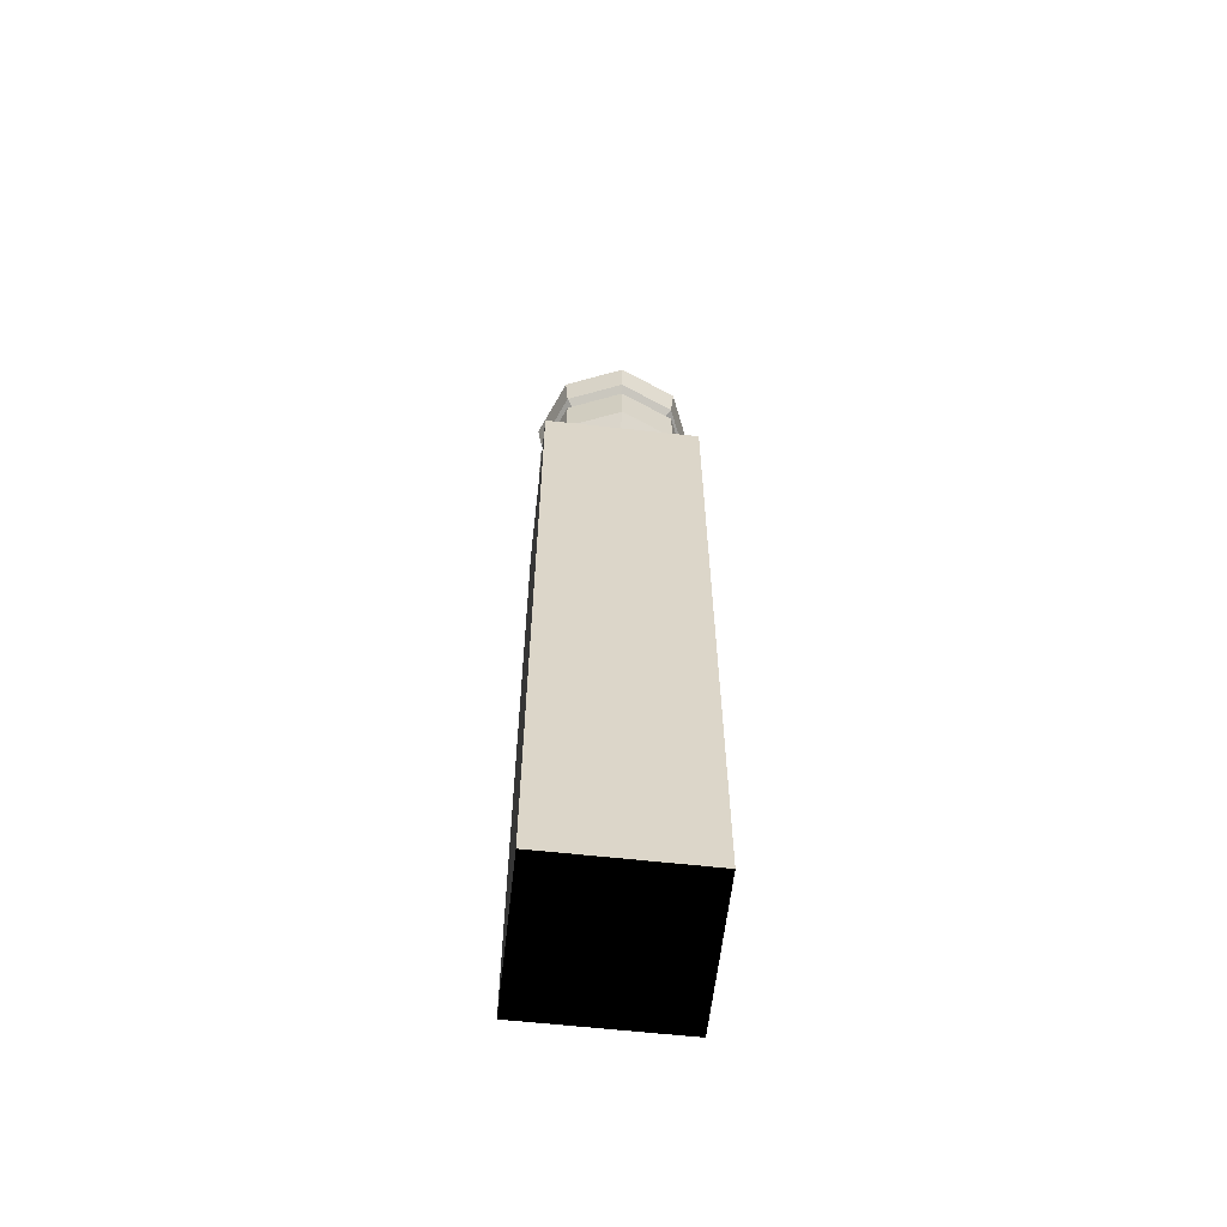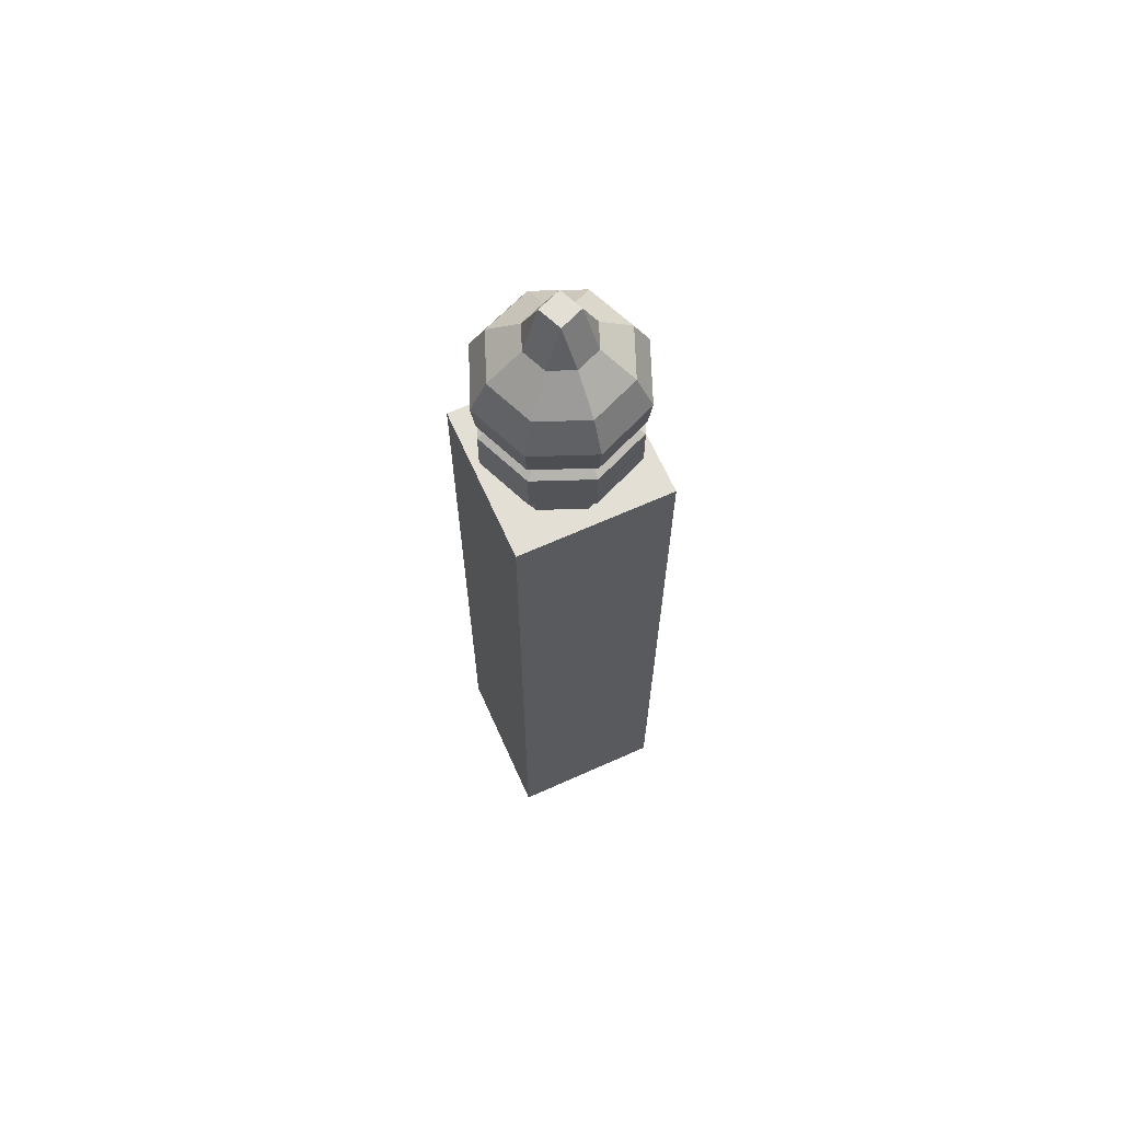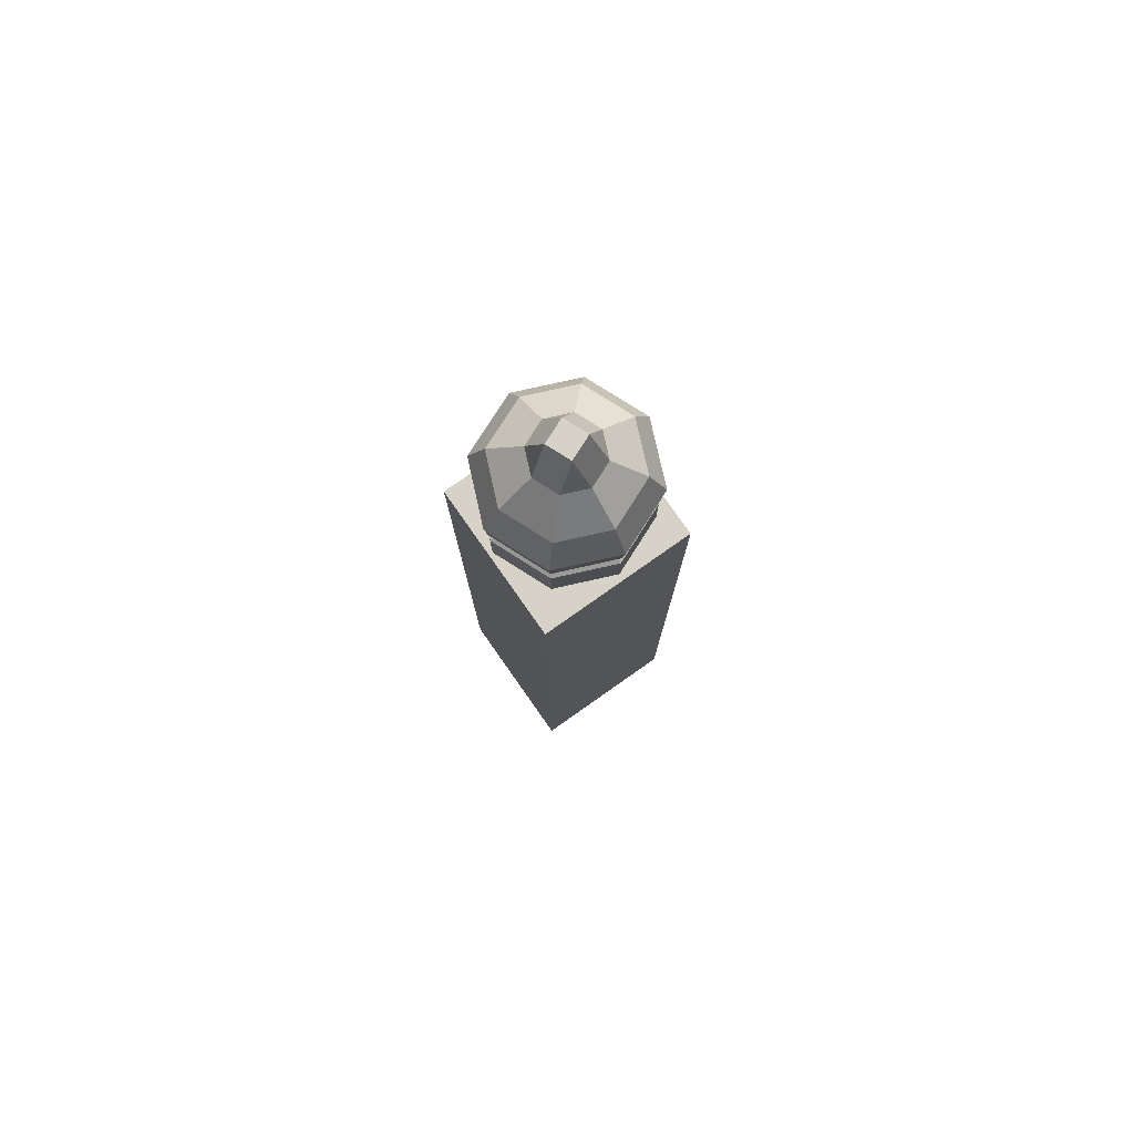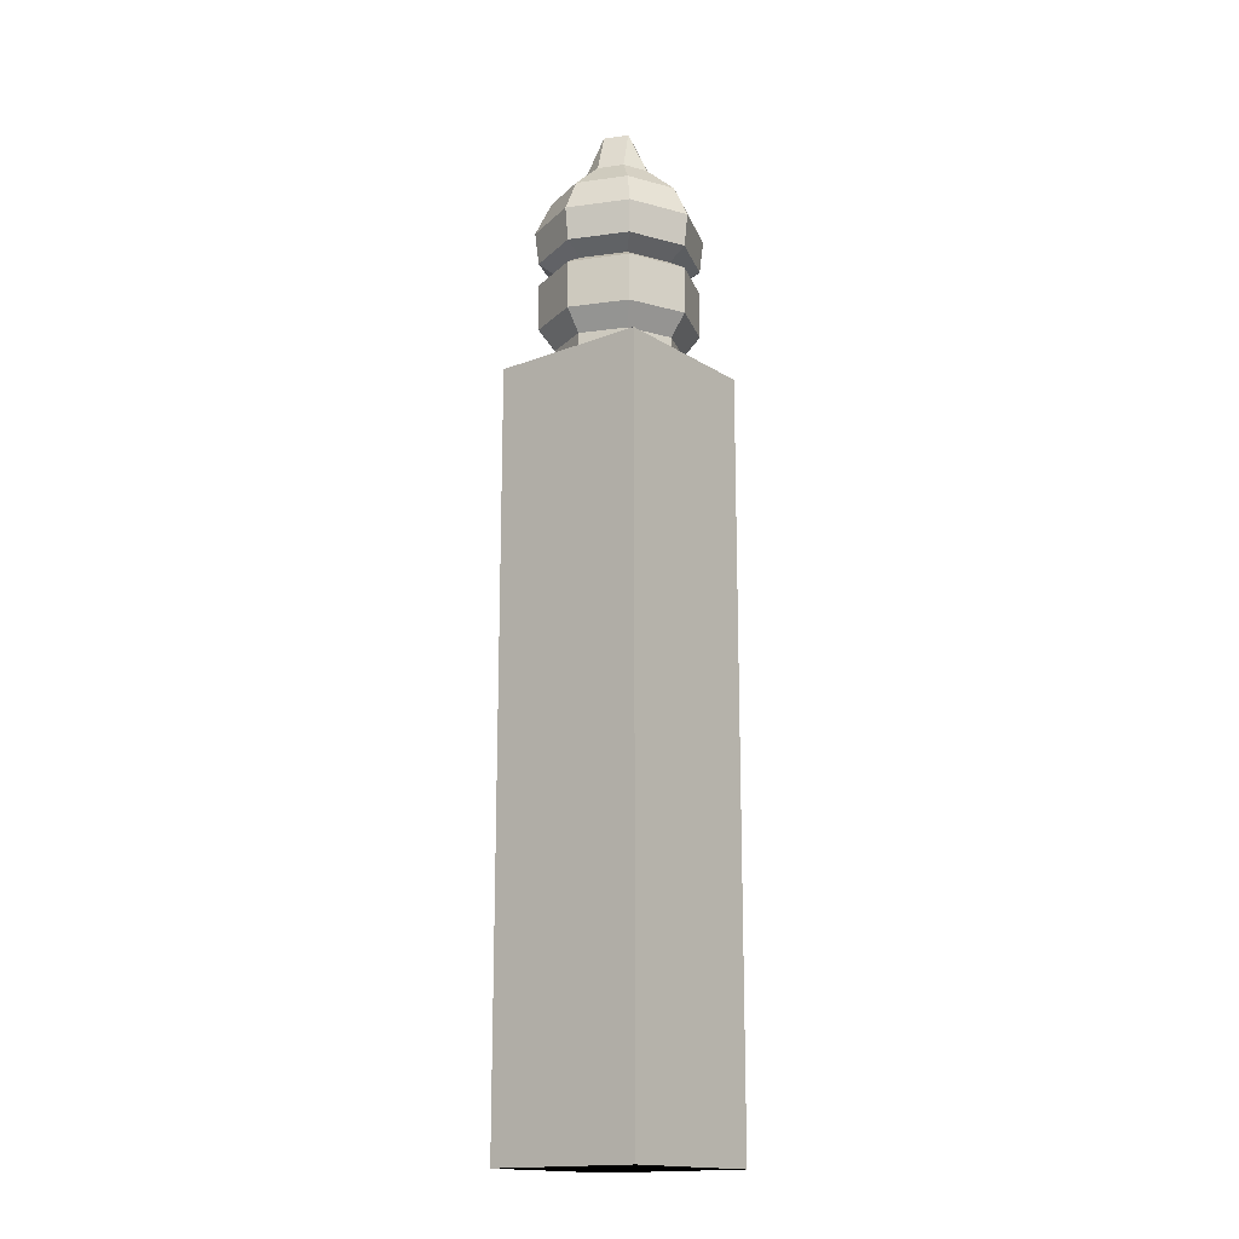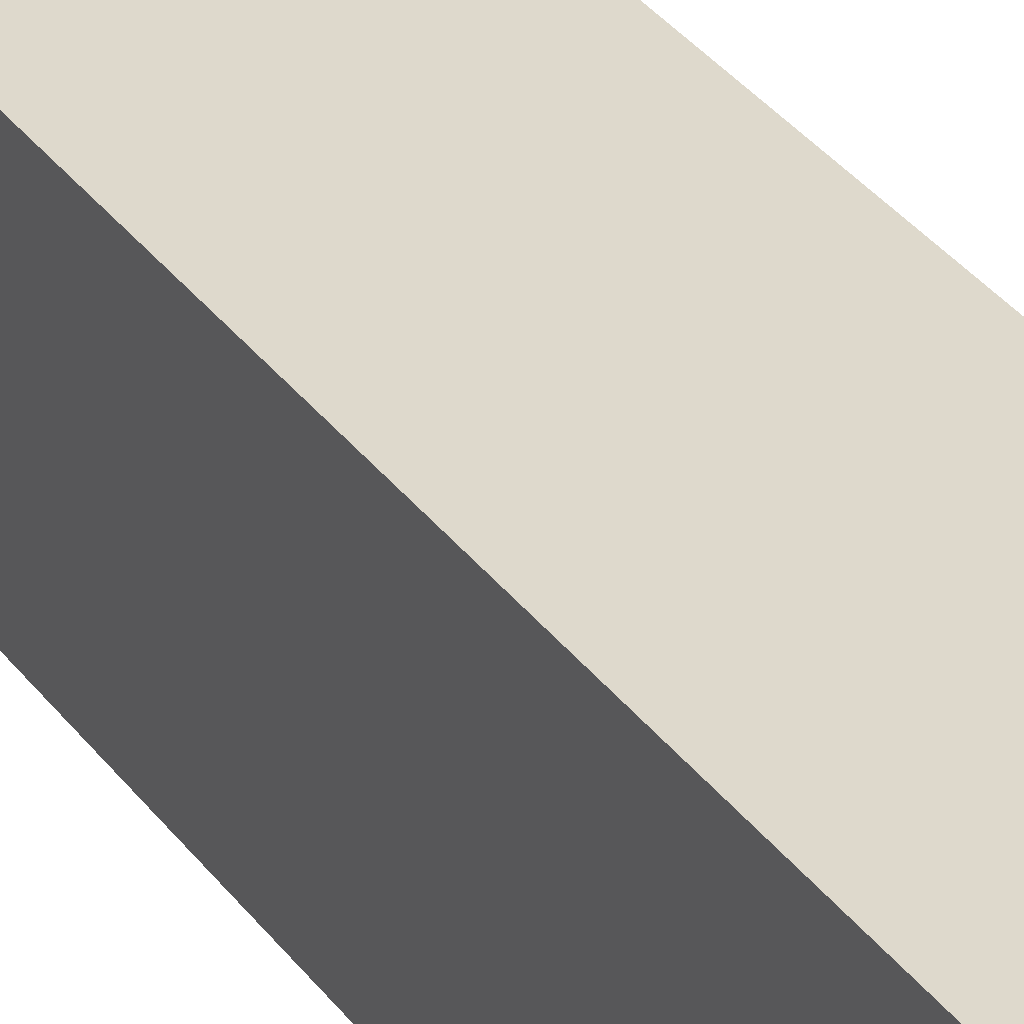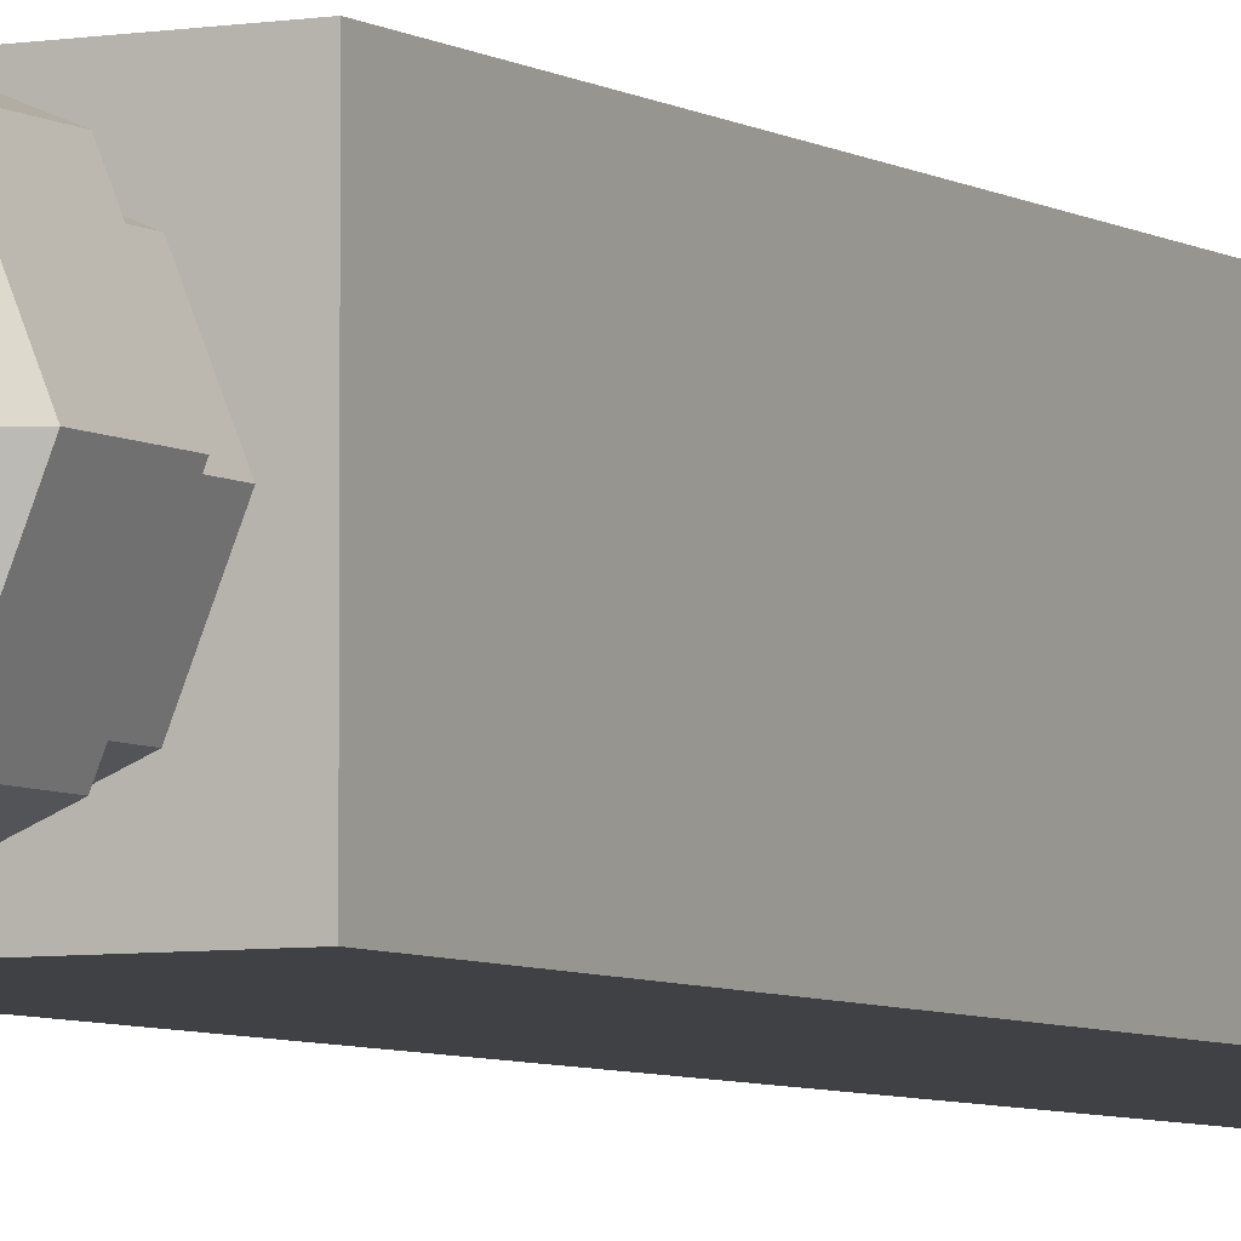
<metadata>
{"format":"obj","ext":"obj","renderer":"f3d","projection":"perspective","resolution":1024,"background":"white","views":[{"elev":-60.5,"azim":-96.5,"up":"+Y"},{"elev":66.3,"azim":-114.2,"up":"+Y"},{"elev":78.6,"azim":54.9,"up":"+Y"},{"elev":-16.4,"azim":-51.7,"up":"+Y"},{"elev":32.1,"azim":-29.6,"up":"+Z"},{"elev":-5.4,"azim":-151.6,"up":"+Z"}]}
</metadata>
<code>
v  -274.2 -1718 274.2
v  -274.2 853.1 274.2
v  -274.2 853.1 -274.2
v  -274.2 -1718 -274.2
v  274.2 -1718 274.2
v  274.2 853.1 274.2
v  274.2 853.1 -274.2
v  274.2 -1718 -274.2
v  273.2 1164 -0.0011
v  273.2 1001 -0.0011
v  193.2 1001 -193.2
v  193.2 1164 -193.2
v  -0.0022 1001 -273.2
v  -0.0022 1164 -273.2
v  217 927.8 -0.0011
v  153.4 927.8 -153.4
v  -0.0022 927.8 -217
v  217 853.1 -0.0011
v  153.4 853.1 -153.4
v  -0.0022 853.1 -217
v  150.5 1200 -150.5
v  212.9 1200 -0.0011
v  -0.0022 1200 -212.9
v  194.4 1242 -194.4
v  274.9 1242 -0.001
v  -0.0022 1242 -274.9
v  203.9 1353 -203.9
v  288.3 1353 -0.001
v  -0.0022 1353 -288.3
v  -0.0022 1570 -118.9
v  23.44 1718 -56.59
v  84.05 1570 -84.05
v  118.9 1570 -0.001
v  56.59 1718 23.44
v  -0.0022 1468 -232.6
v  164.5 1468 -164.5
v  232.6 1468 -0.001
v  -273.2 1164 -0.0011
v  -193.2 1164 -193.2
v  -193.2 1001 -193.2
v  -273.2 1001 -0.0011
v  -153.4 927.8 -153.4
v  -217 927.8 -0.0011
v  -153.4 853.1 -153.4
v  -217 853.1 -0.0011
v  -212.9 1200 -0.0011
v  -150.5 1200 -150.5
v  -194.4 1242 -194.4
v  -274.9 1242 -0.001
v  -288.3 1353 -0.001
v  -203.9 1353 -203.9
v  -84.05 1570 -84.05
v  -56.59 1718 -23.44
v  -118.9 1570 -0.001
v  -164.5 1468 -164.5
v  -232.6 1468 -0.001
v  -193.2 1001 193.2
v  -193.2 1164 193.2
v  -0.0022 1001 273.2
v  -0.0022 1164 273.2
v  -153.4 927.8 153.4
v  -0.0022 927.8 217
v  -153.4 853.1 153.4
v  -0.0022 853.1 217
v  -150.5 1200 150.5
v  -0.0022 1200 212.9
v  -194.4 1242 194.4
v  -0.0022 1242 274.9
v  -203.9 1353 203.9
v  -0.0022 1353 288.3
v  -0.0022 1570 118.9
v  -23.44 1718 56.59
v  -84.05 1570 84.05
v  -0.0022 1468 232.6
v  -164.5 1468 164.5
v  193.2 1164 193.2
v  193.2 1001 193.2
v  153.4 927.8 153.4
v  153.4 853.1 153.4
v  150.5 1200 150.5
v  194.4 1242 194.4
v  203.9 1353 203.9
v  84.05 1570 84.05
v  164.5 1468 164.5
g fenceEnd
f 1 2 3 4
f 2 1 5 6
f 6 7 3 2
f 8 7 6 5
f 4 3 7 8
f 9 10 11 12
f 11 13 14 12
f 11 10 15 16
f 17 13 11 16
f 16 15 18 19
f 17 16 19 20
f 12 21 22 9
f 14 23 21 12
f 24 25 22 21
f 23 26 24 21
f 24 27 28 25
f 26 29 27 24
f 30 31 32
f 33 32 31 34
f 35 30 32 36
f 37 36 32 33
f 29 35 36 27
f 28 27 36 37
f 38 39 40 41
f 40 39 14 13
f 40 42 43 41
f 17 42 40 13
f 42 44 45 43
f 17 20 44 42
f 39 38 46 47
f 14 39 47 23
f 48 47 46 49
f 23 47 48 26
f 48 49 50 51
f 26 48 51 29
f 30 52 53 31
f 54 53 52
f 35 55 52 30
f 56 54 52 55
f 29 51 55 35
f 50 56 55 51
f 38 41 57 58
f 57 59 60 58
f 57 41 43 61
f 62 59 57 61
f 61 43 45 63
f 62 61 63 64
f 58 65 46 38
f 60 66 65 58
f 67 49 46 65
f 66 68 67 65
f 67 69 50 49
f 68 70 69 67
f 71 72 73
f 54 73 72 53
f 74 71 73 75
f 56 75 73 54
f 70 74 75 69
f 50 69 75 56
f 9 76 77 10
f 77 76 60 59
f 77 78 15 10
f 62 78 77 59
f 78 79 18 15
f 62 64 79 78
f 76 9 22 80
f 60 76 80 66
f 81 80 22 25
f 66 80 81 68
f 81 25 28 82
f 68 81 82 70
f 71 83 34 72
f 33 34 83
f 74 84 83 71
f 37 33 83 84
f 70 82 84 74
f 28 37 84 82
f 31 53 72 34
f 8 5 1 4

</code>
